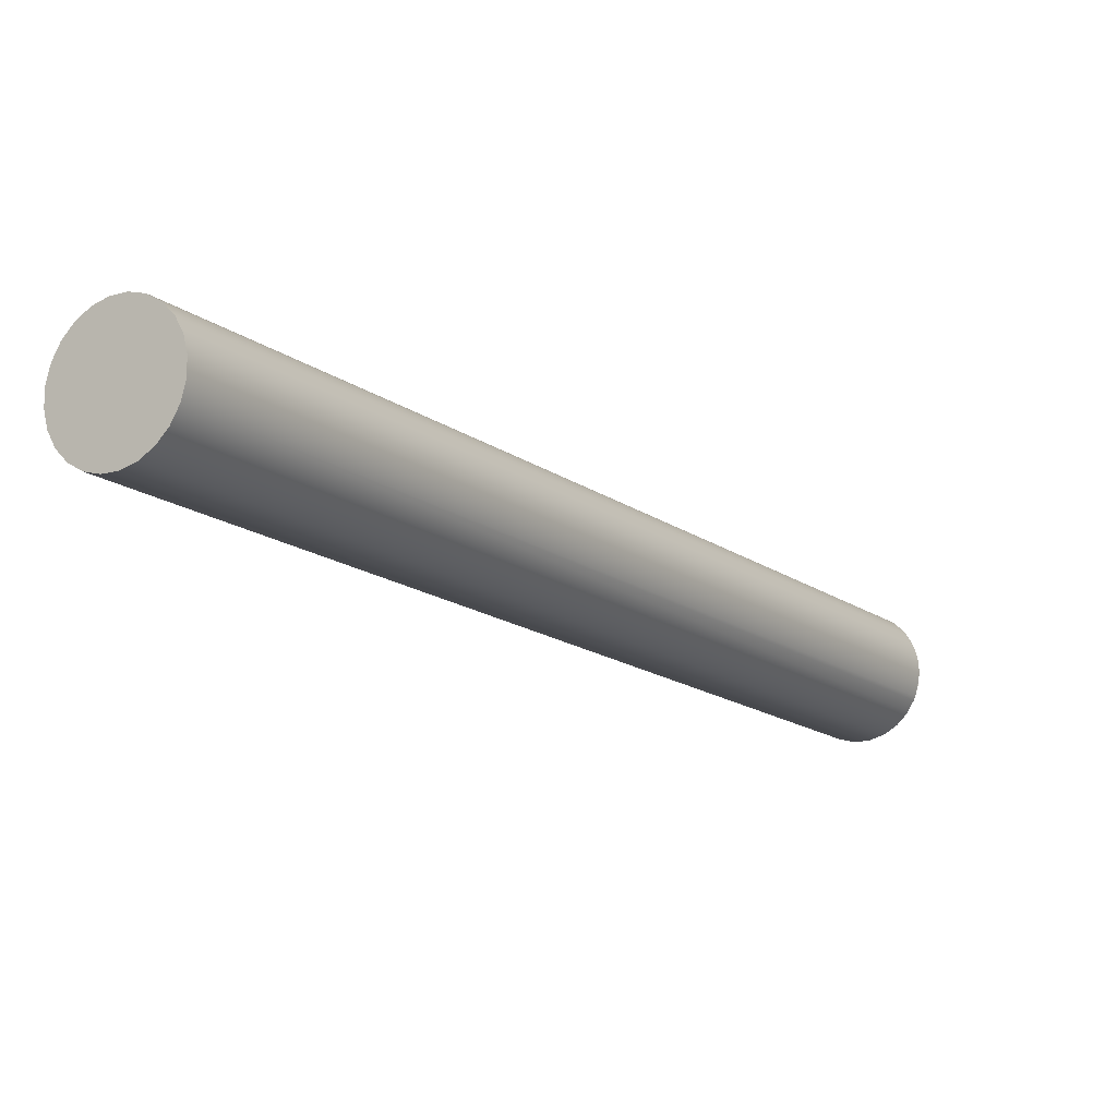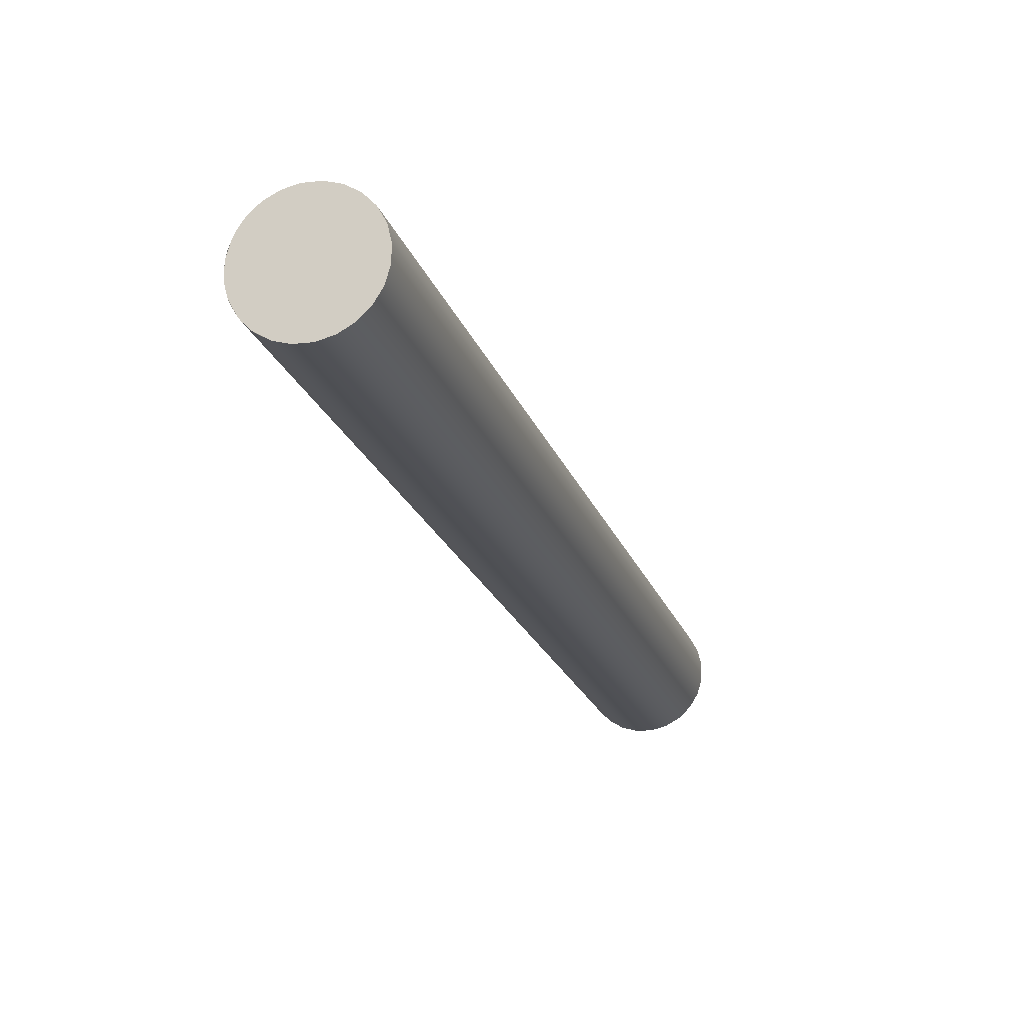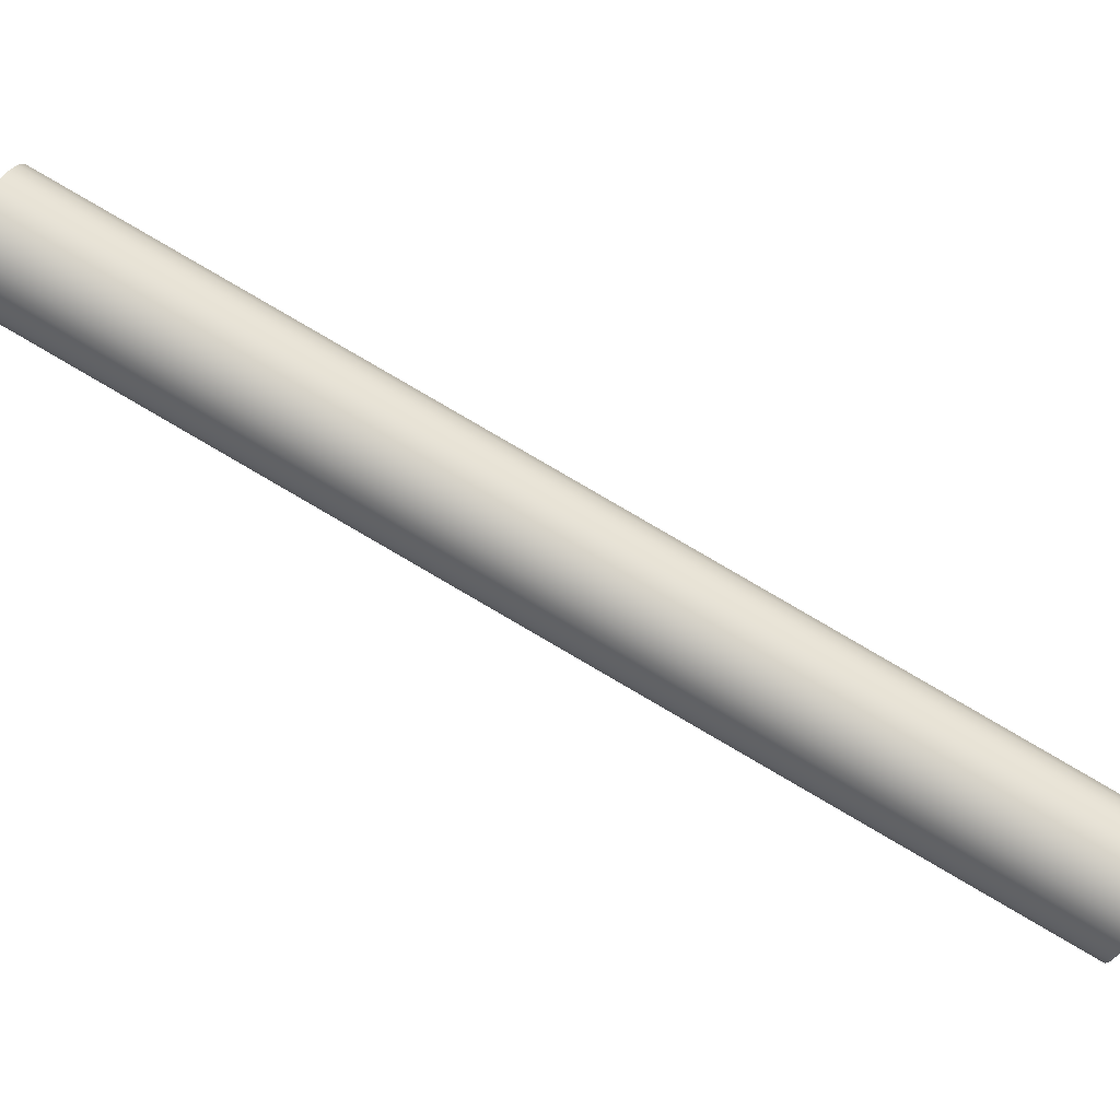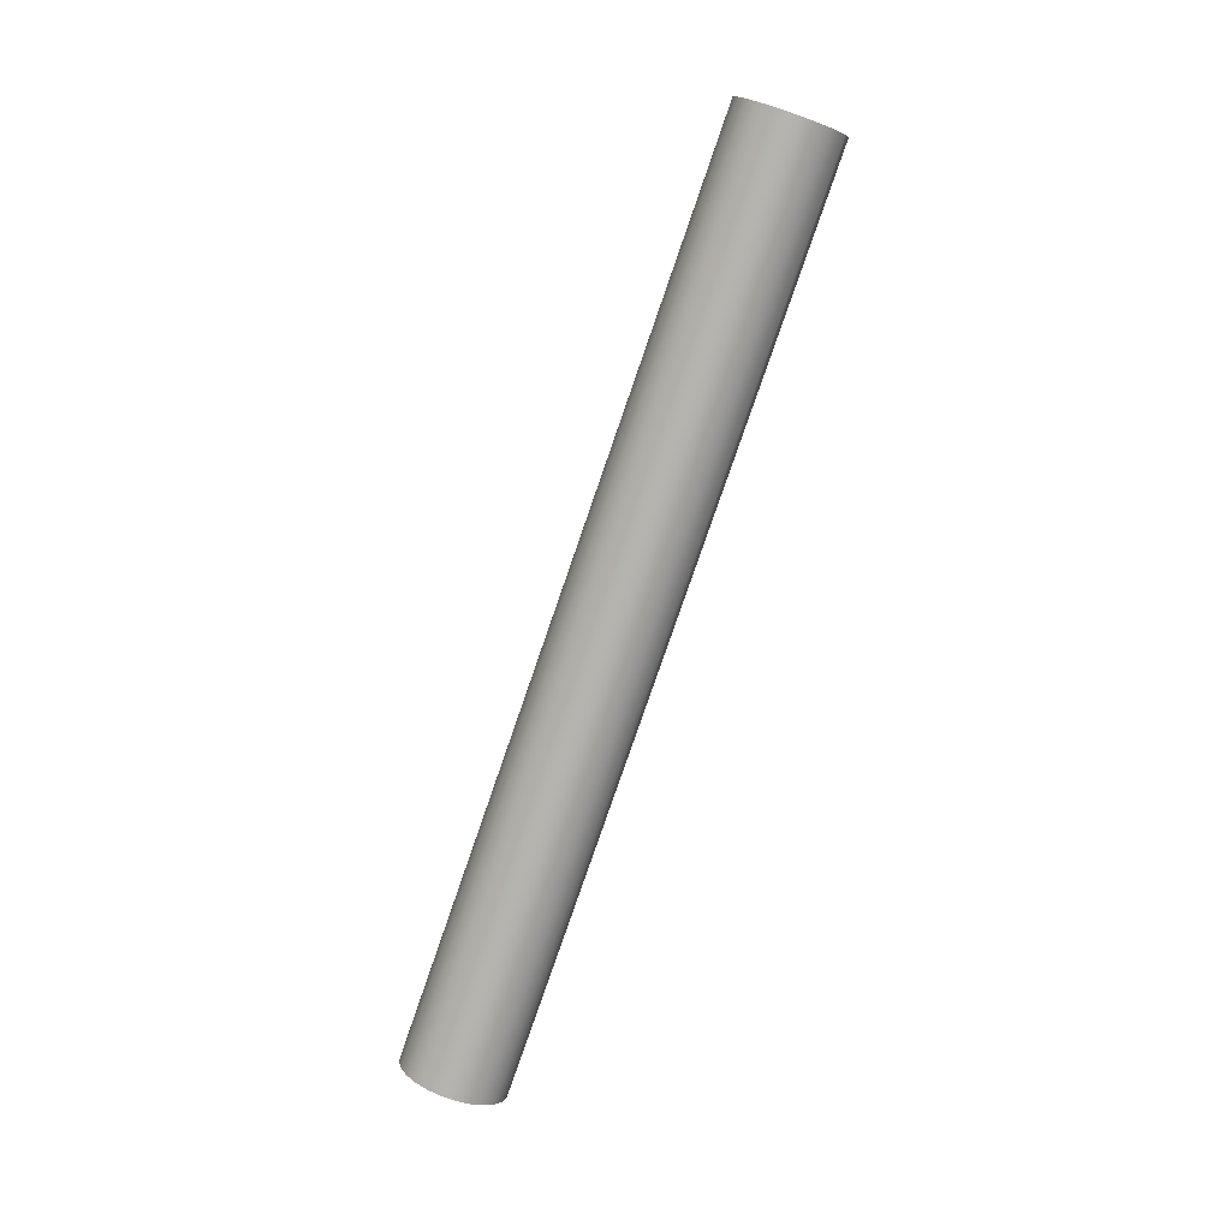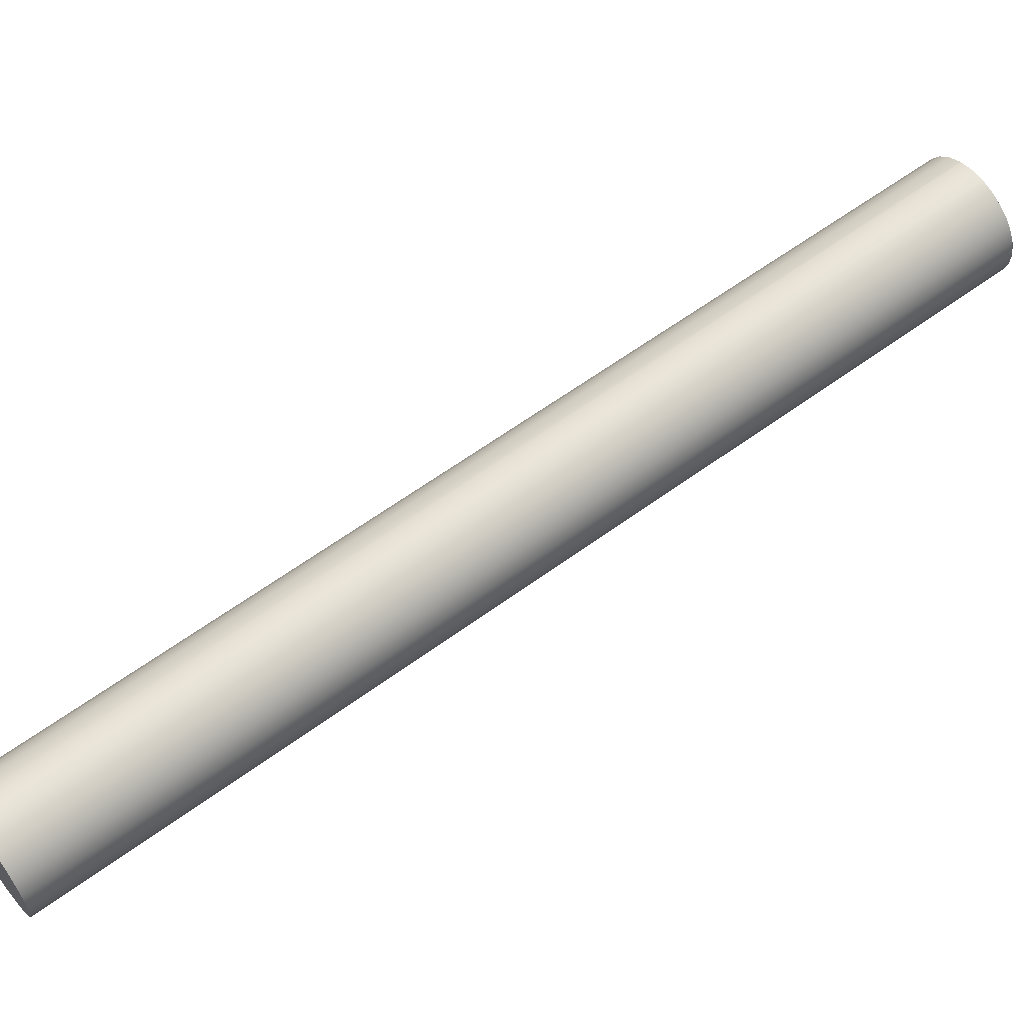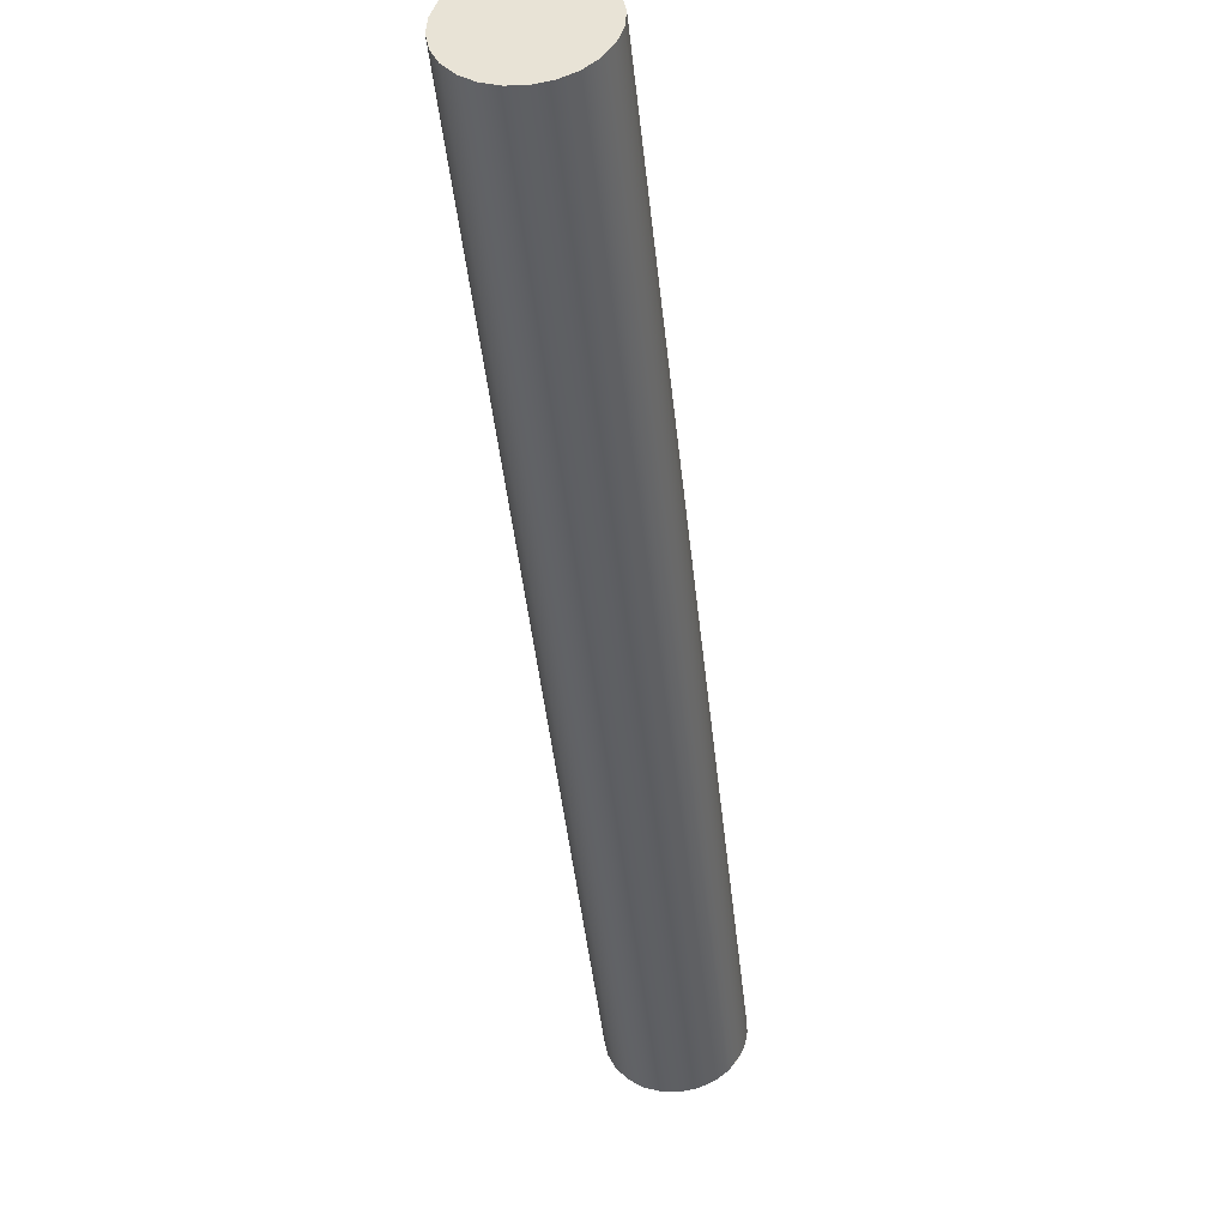
<metadata>
{"format":"obj","ext":"obj","renderer":"f3d","projection":"perspective","resolution":1024,"background":"white","views":[{"elev":-51.3,"azim":38.7,"up":"+Z"},{"elev":11.6,"azim":-162.2,"up":"+Z"},{"elev":-7.7,"azim":-91.9,"up":"+Z"},{"elev":-13.5,"azim":-40.8,"up":"+Y"},{"elev":4.1,"azim":67.3,"up":"+Z"},{"elev":-72.6,"azim":6.6,"up":"+Z"}]}
</metadata>
<code>
o Group17/mesh42/mesh42-geometry#mesh42-geometry
v 0.001045 0.9605 0.04073
v 0.000361 0.918 0.0159
v 0.001045 0.9179 0.01614
v 0.000361 0.9606 0.04049
v 0.001045 0.9206 0.0114
v 0.001779 0.9604 0.04081
v 0.001045 0.9632 0.03598
v -0.000227 0.9608 0.04009
v 0.001779 0.9207 0.01131
v 0.000361 0.9205 0.01164
v 0.001779 0.9178 0.01622
v 0.001779 0.9632 0.0359
v 0.000361 0.963 0.03623
v -0.000227 0.9182 0.0155
v -0.000227 0.9628 0.03662
v -0.000227 0.9202 0.01203
v 0.002513 0.9179 0.01614
v 0.002453 0.9632 0.03597
v -0.000678 0.9611 0.03959
v -0.000678 0.9625 0.03713
v 0.002513 0.9206 0.0114
v 0.002513 0.9605 0.04073
v 0.002513 0.9632 0.03598
v -0.000678 0.9185 0.015
v -0.000678 0.9199 0.01254
v 0.003144 0.9606 0.04051
v 0.003198 0.9205 0.01164
v -0.000961 0.9615 0.03899
v -0.000961 0.9622 0.03772
v -0.000961 0.9196 0.01313
v 0.003198 0.963 0.03623
v 0.003198 0.918 0.0159
v 0.003089 0.9631 0.03618
v -0.000961 0.9189 0.0144
v 0.003198 0.9606 0.04049
v 0.003785 0.9202 0.01203
v -0.001058 0.9618 0.03836
v -0.001058 0.9192 0.01377
v 0.003785 0.9608 0.04009
v 0.003785 0.9182 0.0155
v 0.00365 0.9629 0.03651
v 0.003696 0.9608 0.04017
v 0.004236 0.9199 0.01254
v 0.003785 0.9628 0.03662
v 0.004138 0.961 0.03972
v 0.004236 0.9185 0.015
v 0.004236 0.9611 0.03959
v 0.004103 0.9626 0.03695
v 0.004519 0.9189 0.0144
v 0.004236 0.9625 0.03713
v 0.004519 0.9196 0.01313
v 0.004519 0.9615 0.03899
v 0.004616 0.9192 0.01377
v 0.004616 0.9618 0.03836
v 0.004445 0.9613 0.0392
v 0.004519 0.9622 0.03772
v 0.004423 0.9623 0.03747
v 0.004599 0.9617 0.03862
v 0.004592 0.962 0.03804
f 1 2 3
f 2 1 4
f 3 2 1
f 4 1 2
f 5 3 2
f 2 3 5
f 3 6 1
f 1 6 3
f 1 7 4
f 4 7 1
f 8 2 4
f 4 2 8
f 9 3 5
f 5 3 9
f 5 2 10
f 10 2 5
f 6 3 11
f 11 3 6
f 6 12 1
f 1 12 6
f 1 12 7
f 7 12 1
f 4 7 13
f 13 7 4
f 2 8 14
f 14 8 2
f 4 15 8
f 8 15 4
f 9 11 3
f 3 11 9
f 7 9 5
f 5 9 7
f 10 2 16
f 16 2 10
f 13 5 10
f 10 5 13
f 17 6 11
f 11 6 17
f 6 18 12
f 12 18 6
f 9 7 12
f 12 7 9
f 5 13 7
f 7 13 5
f 4 13 15
f 15 13 4
f 19 14 8
f 8 14 19
f 16 2 14
f 14 2 16
f 8 15 20
f 20 15 8
f 21 11 9
f 9 11 21
f 16 13 10
f 10 13 16
f 6 17 22
f 22 17 6
f 21 17 11
f 11 17 21
f 22 18 6
f 6 18 22
f 23 12 18
f 18 12 23
f 23 9 12
f 12 9 23
f 13 16 15
f 15 16 13
f 14 19 24
f 24 19 14
f 8 20 19
f 19 20 8
f 16 14 24
f 24 14 16
f 15 25 20
f 20 25 15
f 9 23 21
f 21 23 9
f 17 26 22
f 22 26 17
f 27 17 21
f 21 17 27
f 22 23 18
f 18 23 22
f 25 15 16
f 16 15 25
f 28 24 19
f 19 24 28
f 19 20 29
f 29 20 19
f 16 24 25
f 25 24 16
f 30 20 25
f 25 20 30
f 31 21 23
f 23 21 31
f 32 26 17
f 17 26 32
f 26 33 22
f 22 33 26
f 27 32 17
f 17 32 27
f 21 31 27
f 27 31 21
f 22 33 23
f 23 33 22
f 24 28 34
f 34 28 24
f 19 29 28
f 28 29 19
f 20 30 29
f 29 30 20
f 25 24 30
f 30 24 25
f 31 23 33
f 33 23 31
f 26 32 35
f 35 32 26
f 26 31 33
f 33 31 26
f 36 32 27
f 27 32 36
f 31 36 27
f 27 36 31
f 37 34 28
f 28 34 37
f 30 24 34
f 34 24 30
f 28 29 37
f 37 29 28
f 38 29 30
f 30 29 38
f 32 39 35
f 35 39 32
f 35 31 26
f 26 31 35
f 36 40 32
f 32 40 36
f 36 31 41
f 41 31 36
f 34 37 38
f 38 37 34
f 30 34 38
f 38 34 30
f 29 38 37
f 37 38 29
f 39 32 40
f 40 32 39
f 35 39 42
f 42 39 35
f 35 41 31
f 31 41 35
f 43 40 36
f 36 40 43
f 36 41 44
f 44 41 36
f 40 45 39
f 39 45 40
f 39 44 42
f 42 44 39
f 42 41 35
f 35 41 42
f 43 46 40
f 40 46 43
f 44 43 36
f 36 43 44
f 42 44 41
f 41 44 42
f 40 47 45
f 45 47 40
f 45 48 39
f 39 48 45
f 39 48 44
f 44 48 39
f 43 49 46
f 46 49 43
f 47 40 46
f 46 40 47
f 43 44 50
f 50 44 43
f 47 48 45
f 45 48 47
f 50 44 48
f 48 44 50
f 51 49 43
f 43 49 51
f 52 46 49
f 49 46 52
f 46 52 47
f 47 52 46
f 50 51 43
f 43 51 50
f 47 50 48
f 48 50 47
f 49 51 53
f 53 51 49
f 49 54 52
f 52 54 49
f 47 52 55
f 55 52 47
f 51 50 56
f 56 50 51
f 47 57 50
f 50 57 47
f 56 53 51
f 51 53 56
f 54 49 53
f 53 49 54
f 52 54 58
f 58 54 52
f 52 57 55
f 55 57 52
f 55 57 47
f 47 57 55
f 56 50 57
f 57 50 56
f 53 56 54
f 54 56 53
f 59 58 54
f 54 58 59
f 58 59 52
f 52 59 58
f 52 56 57
f 57 56 52
f 54 56 59
f 59 56 54
f 52 59 56
f 56 59 52

</code>
